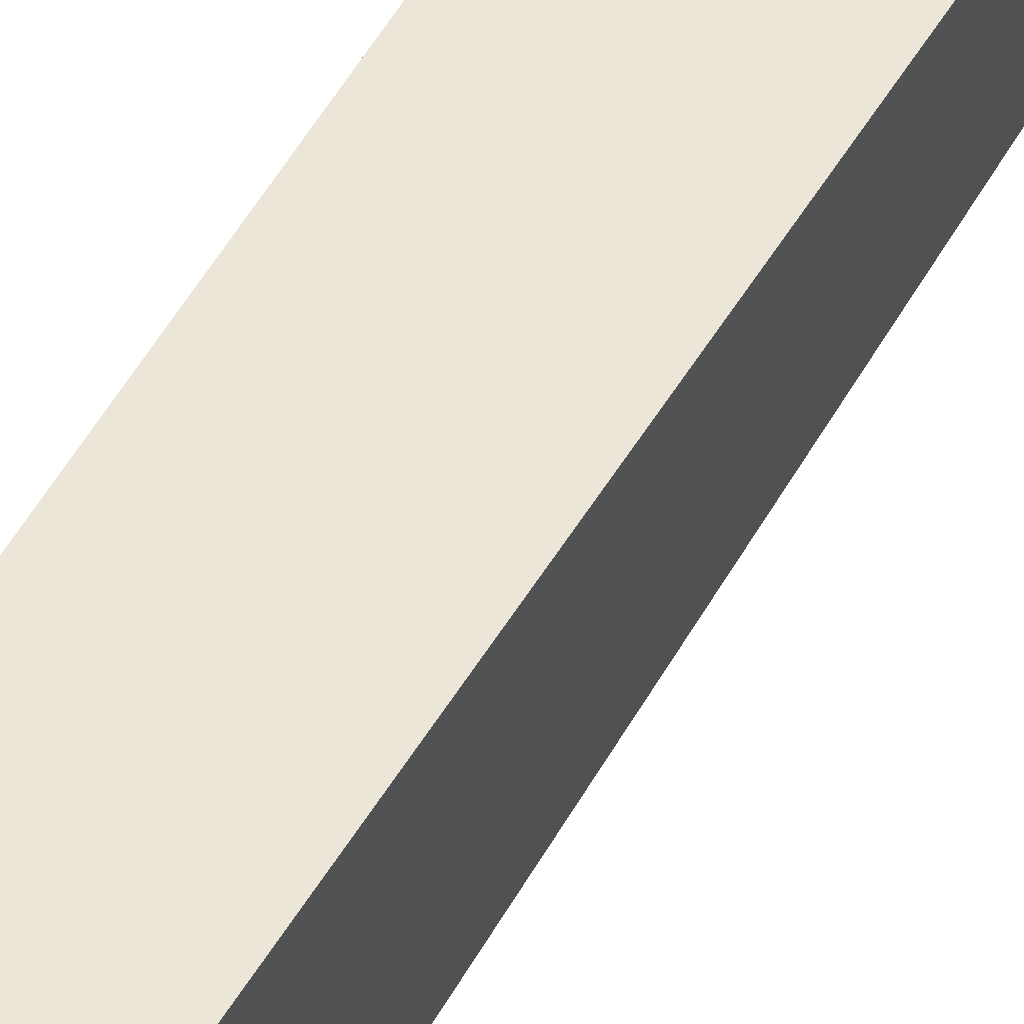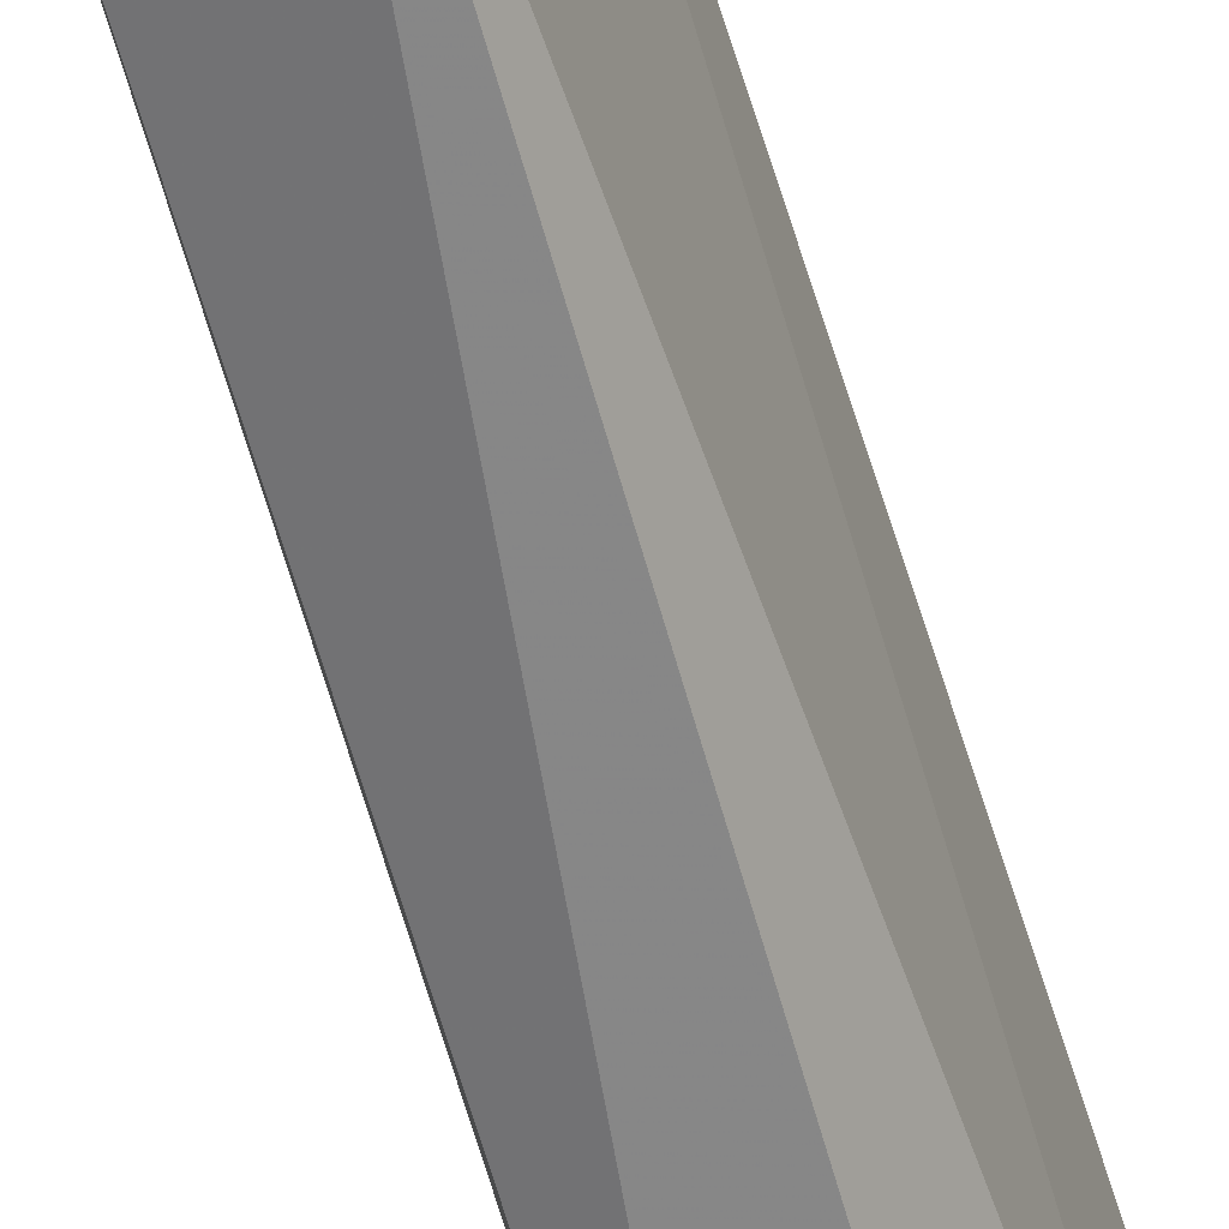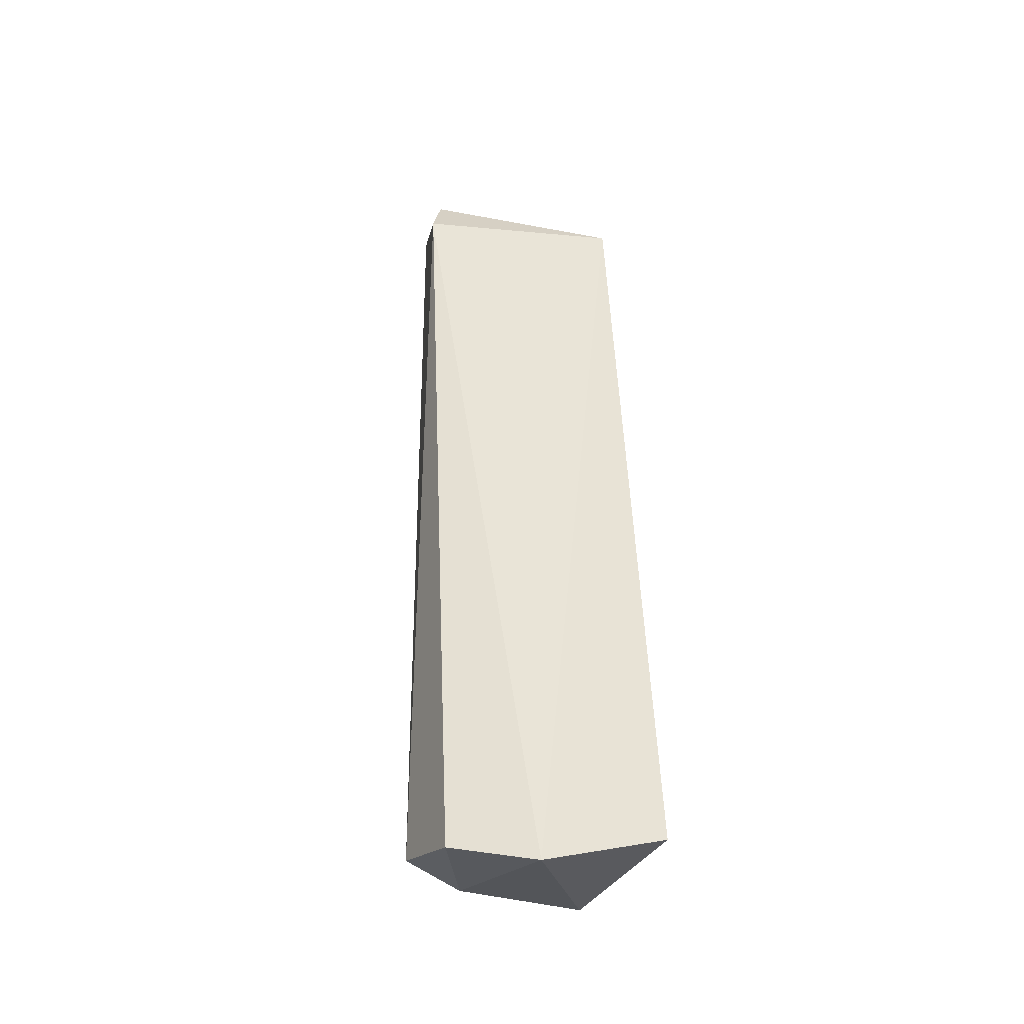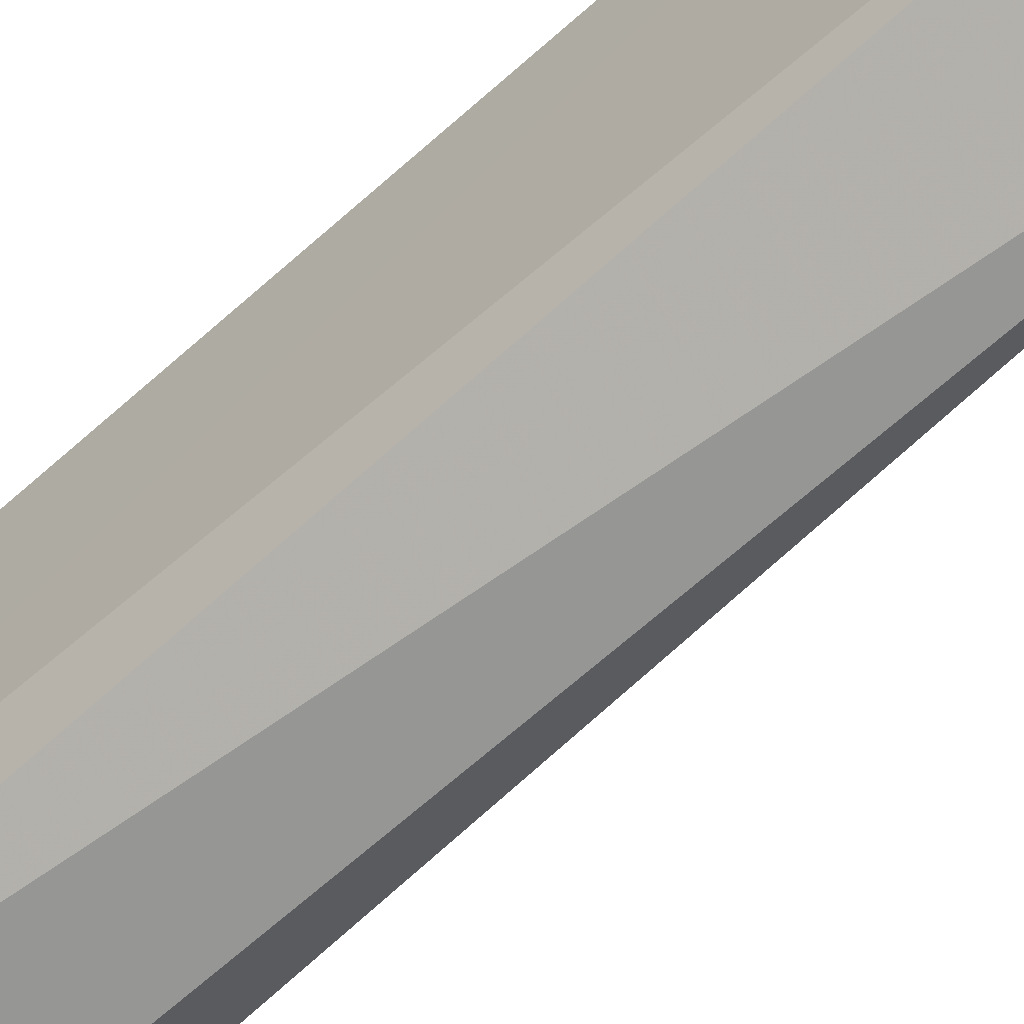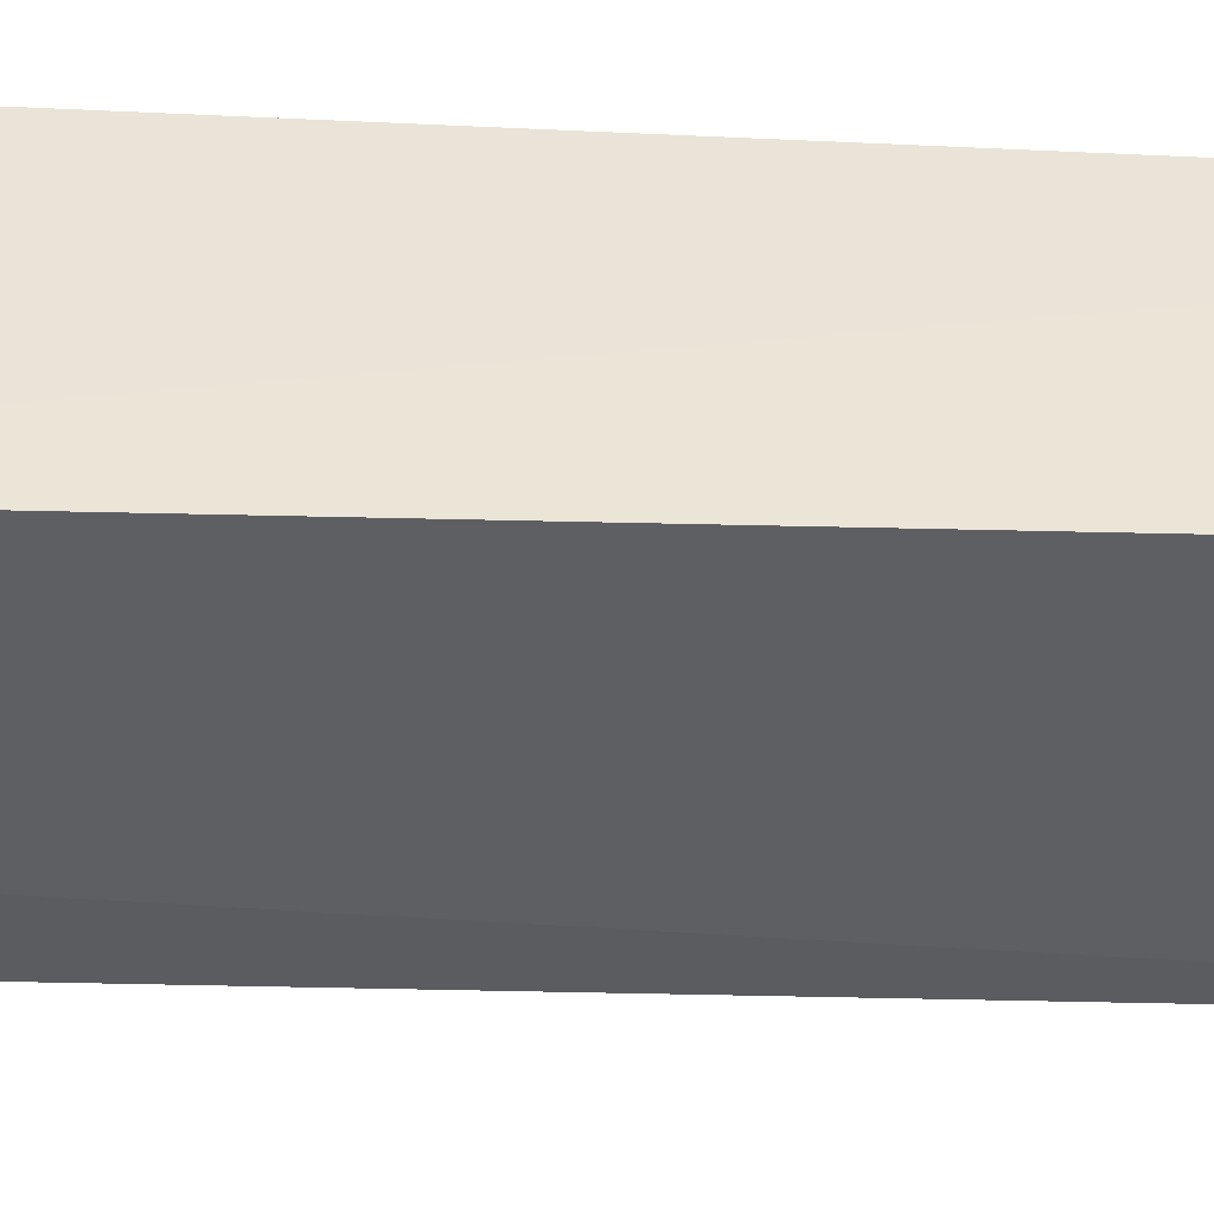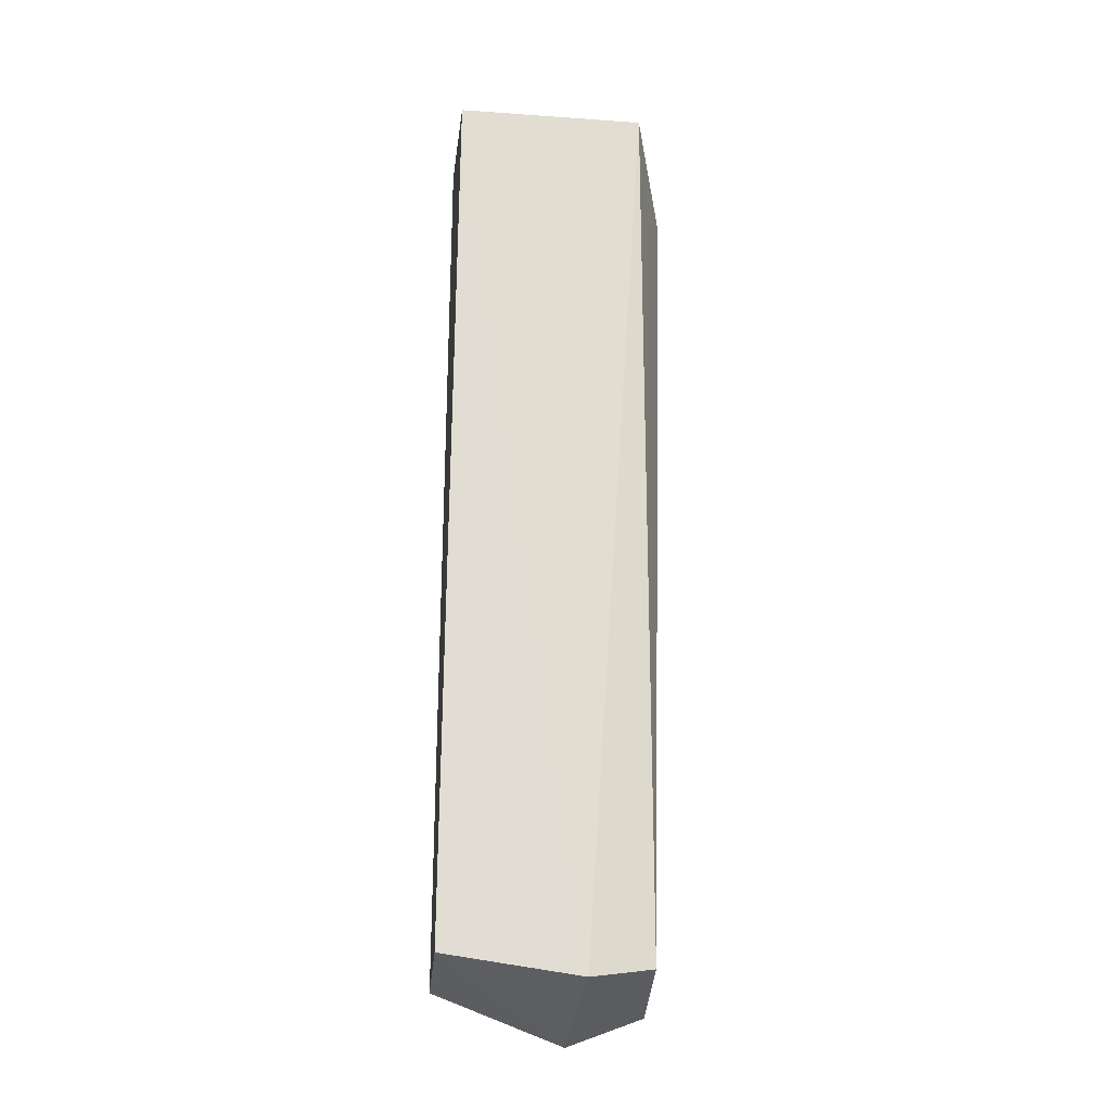
<metadata>
{"format":"obj","ext":"obj","renderer":"f3d","projection":"perspective","resolution":1024,"background":"white","views":[{"elev":48.0,"azim":-155.3,"up":"+Z"},{"elev":-64.5,"azim":-166.2,"up":"+Z"},{"elev":-39.7,"azim":-117.6,"up":"+Y"},{"elev":-68.3,"azim":130.4,"up":"+Z"},{"elev":44.1,"azim":89.8,"up":"+Z"},{"elev":-23.0,"azim":84.3,"up":"+Y"}]}
</metadata>
<code>
v 0.05352 0.08034 0.07185
v 0.05191 0.01661 0.07229
v 0.05243 0.08094 0.0581
v 0.04562 0.07575 0.05571
v 0.0396 0.0162 0.07213
v 0.05024 0.01612 0.05776
v 0.04396 0.08071 0.07205
v 0.05114 0.01538 0.06231
v 0.04004 0.01254 0.06271
v 0.04746 0.08038 0.0572
v 0.04383 0.01401 0.05769
v 0.04754 0.08063 0.06182
f 6 4 3
f 7 1 3
f 7 5 2
f 7 2 1
f 8 1 2
f 8 3 1
f 8 6 3
f 9 7 4
f 9 5 7
f 9 8 2
f 9 2 5
f 10 3 4
f 10 4 7
f 11 9 4
f 11 4 6
f 11 6 8
f 11 8 9
f 12 10 7
f 12 7 3
f 12 3 10

</code>
